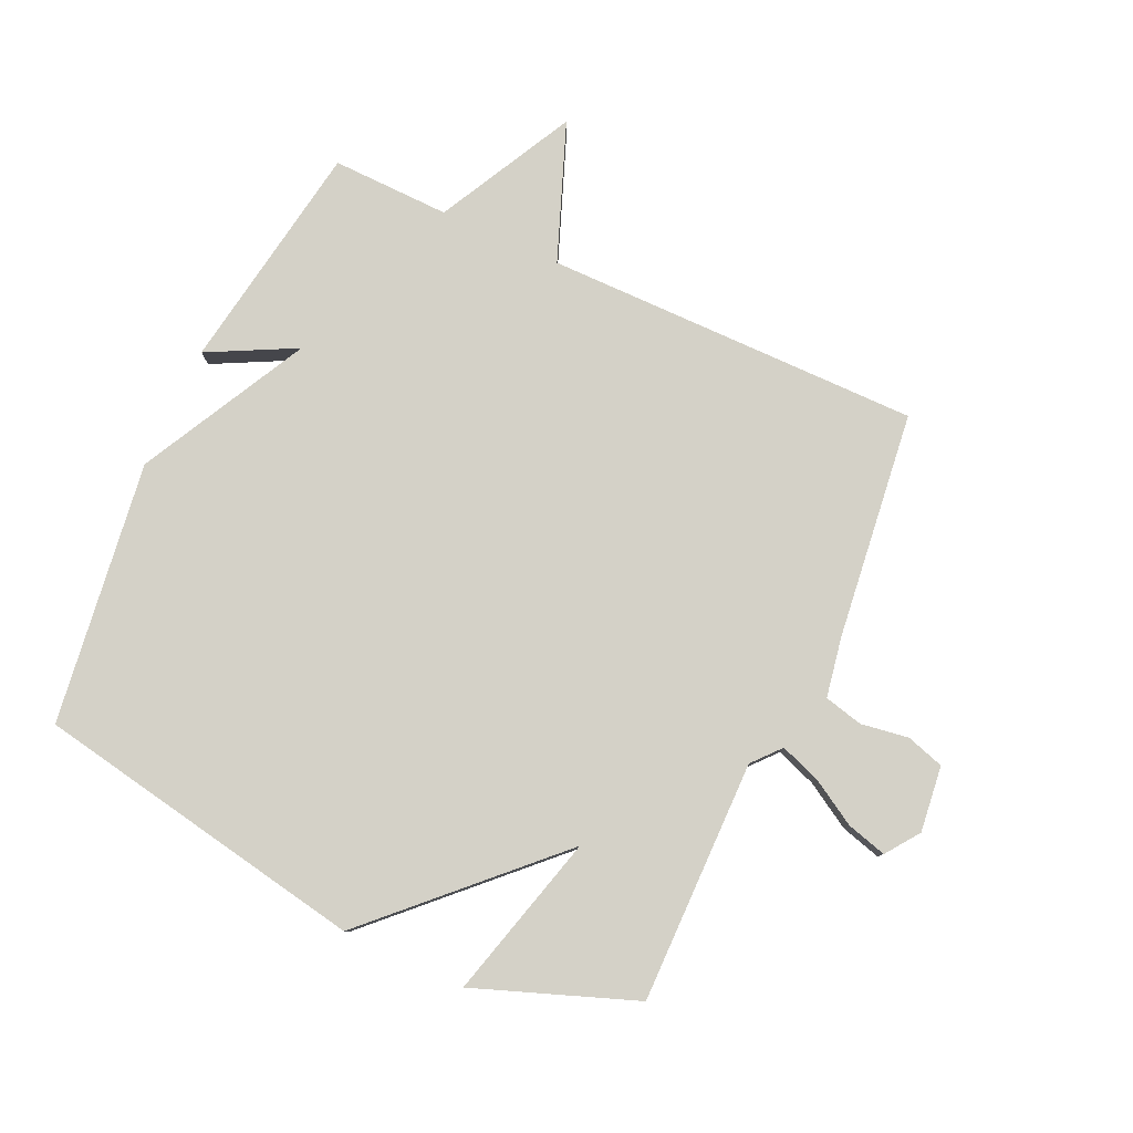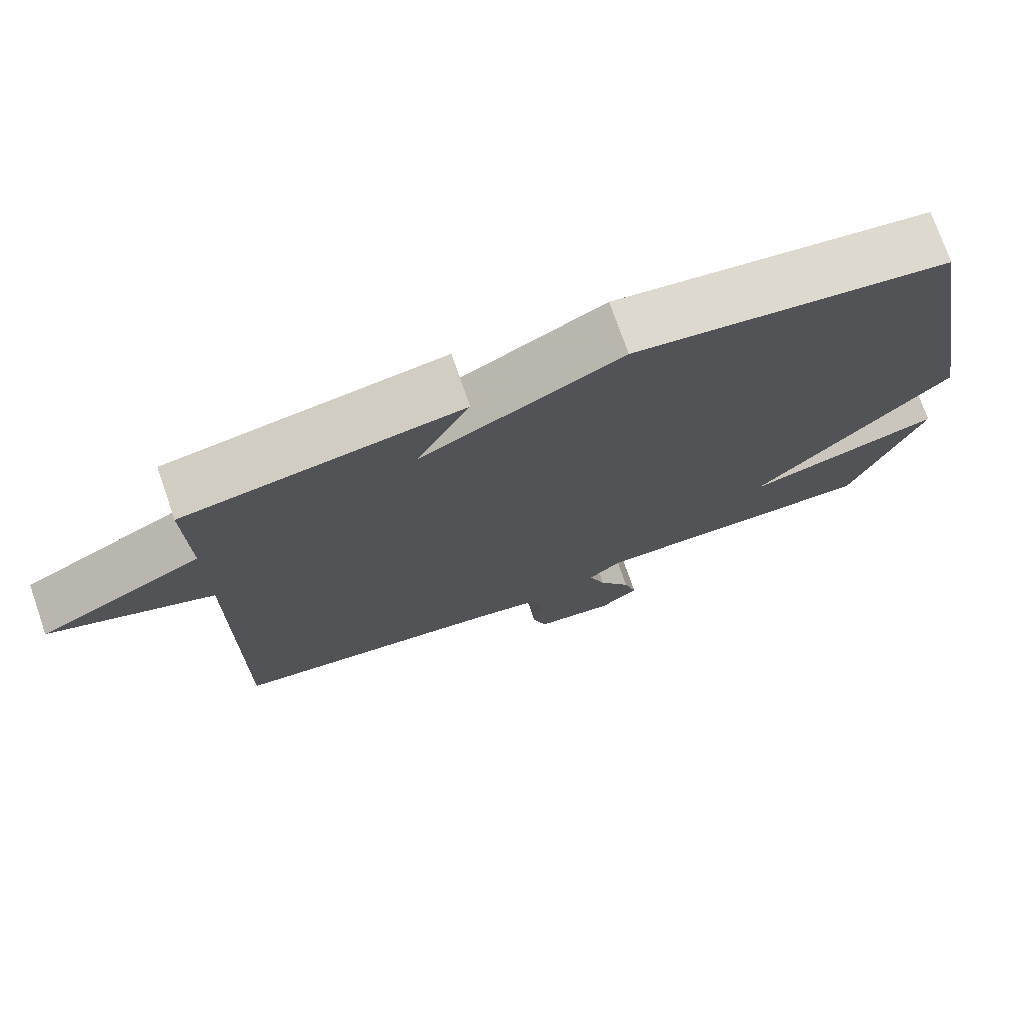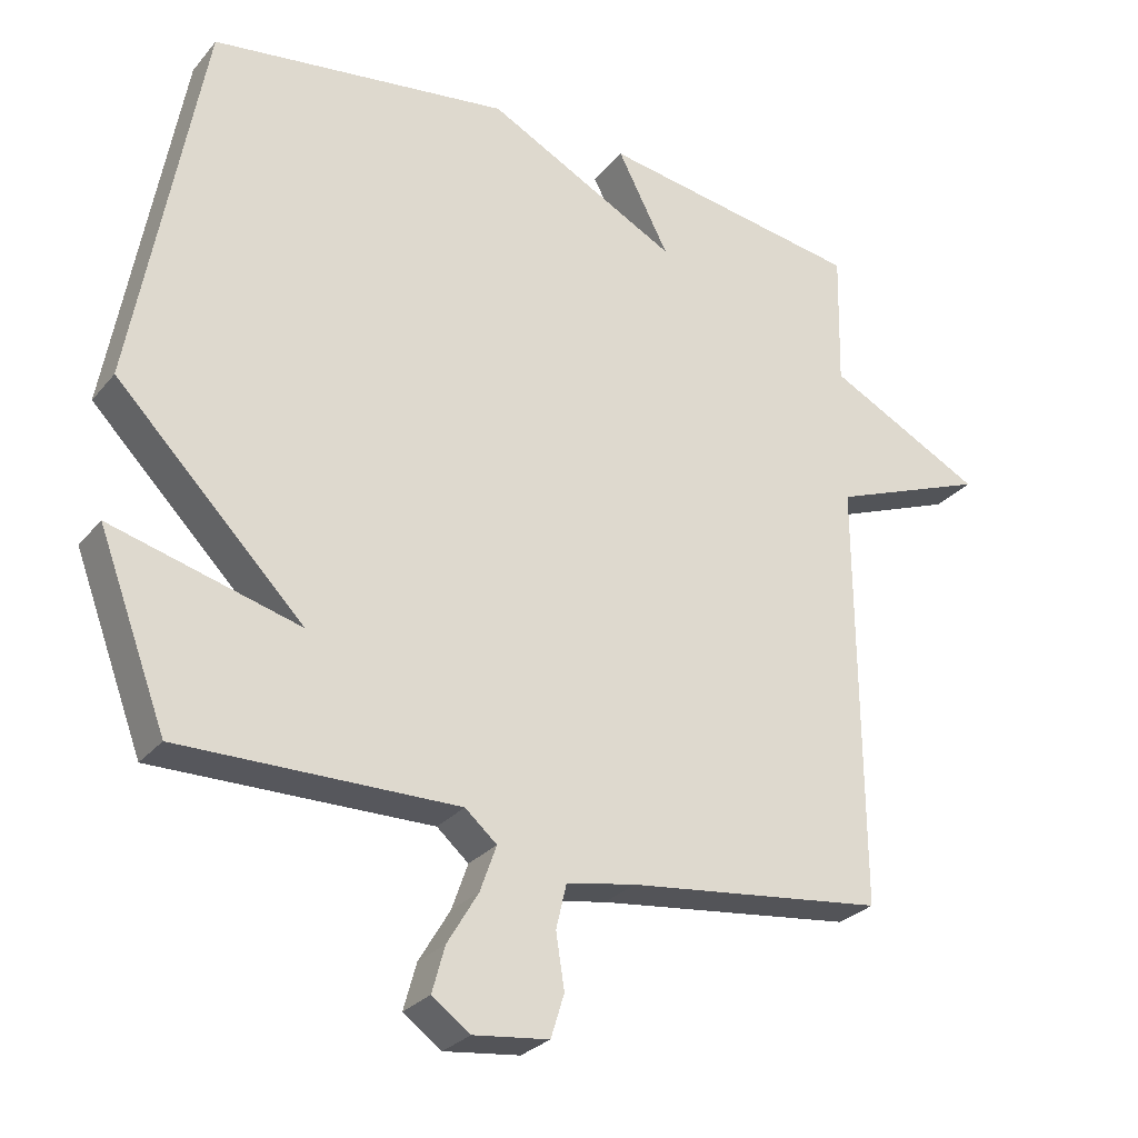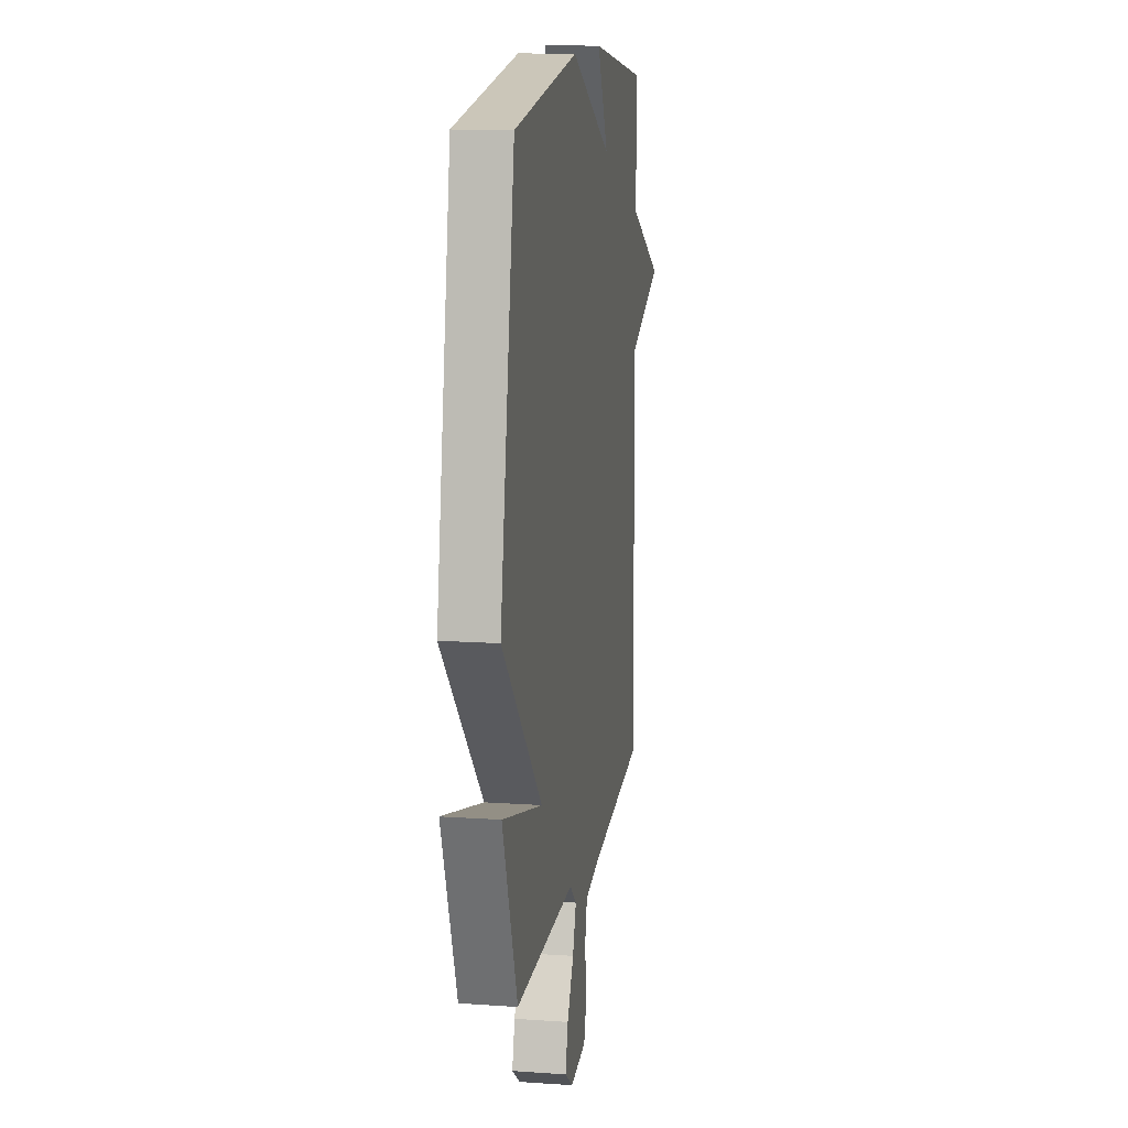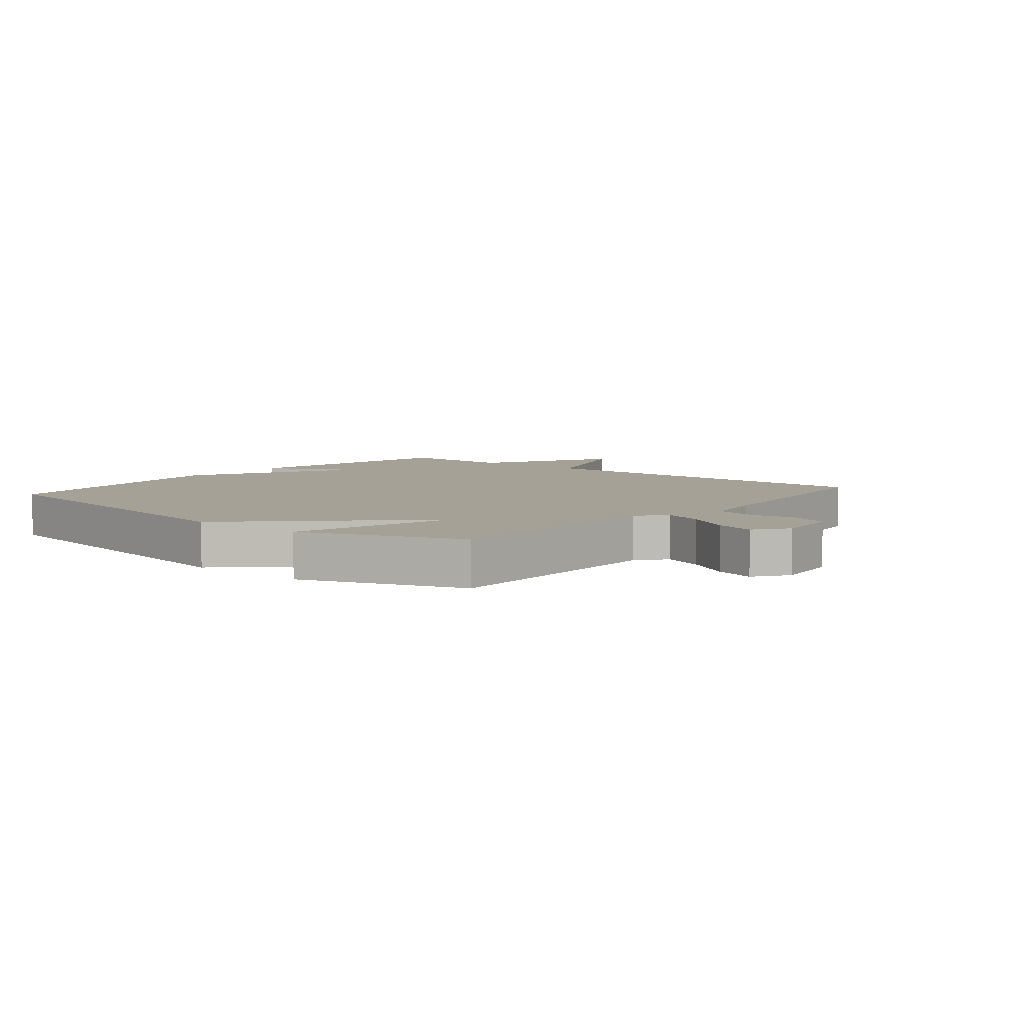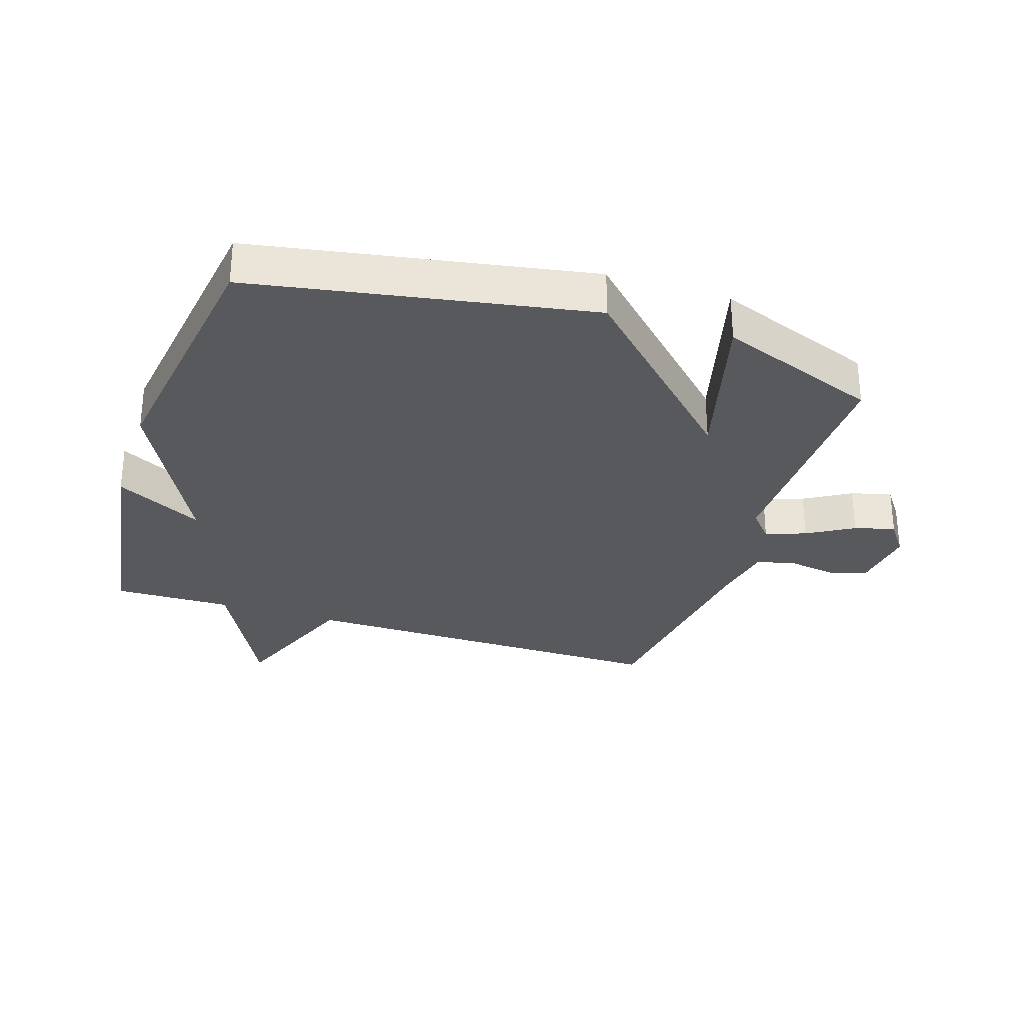
<metadata>
{"format":"obj","ext":"obj","renderer":"f3d","projection":"perspective","resolution":1024,"background":"white","views":[{"elev":79.8,"azim":114.8,"up":"+Y"},{"elev":74.6,"azim":-19.2,"up":"+Z"},{"elev":-27.9,"azim":148.8,"up":"+Z"},{"elev":13.4,"azim":99.0,"up":"+Z"},{"elev":6.2,"azim":129.8,"up":"+Y"},{"elev":-29.9,"azim":71.9,"up":"+Y"}]}
</metadata>
<code>
v 0.5 0.07 -0.5
v 0.107 0.07 -0.495
v 0.062 0.07 -0.534
v 0.085 0.07 -0.599
v 0.129 0.07 -0.673
v 0.147 0.07 -0.738
v 0.093 0.07 -0.777
v -0.014 0.07 -0.764
v -0.033 0.07 -0.703
v -0.021 0.07 -0.626
v -0.036 0.07 -0.563
v -0.134 0.07 -0.545
v -0.5 0.07 -0.5
v -0.496 0.07 0.109
v -0.718 0.07 0.195
v -0.496 0.07 0.309
v -0.5 0.07 0.5
v -0.125 0.07 0.559
v -0.198 0.07 0.418
v 0.075 0.07 0.559
v 0.5 0.07 0.5
v 0.597 0.07 -0.041
v 0.33 0.07 -0.312
v 0.597 0.07 -0.241
v 0.5 0 -0.5
v 0.107 0 -0.495
v 0.062 0 -0.534
v 0.085 0 -0.599
v 0.129 0 -0.673
v 0.147 0 -0.738
v 0.093 0 -0.777
v -0.014 0 -0.764
v -0.033 0 -0.703
v -0.021 0 -0.626
v -0.036 0 -0.563
v -0.134 0 -0.545
v -0.5 0 -0.5
v -0.496 0 0.109
v -0.718 0 0.195
v -0.496 0 0.309
v -0.5 0 0.5
v -0.125 0 0.559
v -0.198 0 0.418
v 0.075 0 0.559
v 0.5 0 0.5
v 0.597 0 -0.041
v 0.33 0 -0.312
v 0.597 0 -0.241
f 23 24 1 2
f 22 23 2
f 21 22 2
f 20 21 2
f 19 20 2
f 16 17 18 19
f 14 15 16 19
f 19 2 3
f 14 19 3
f 13 14 3
f 12 13 3
f 11 12 3
f 10 11 3 4
f 8 9 10
f 7 8 10
f 6 7 10
f 5 6 10
f 4 5 10
f 26 25 48 47
f 26 47 46
f 26 46 45
f 26 45 44
f 26 44 43
f 43 42 41 40
f 43 40 39 38
f 27 26 43
f 27 43 38
f 27 38 37
f 27 37 36
f 27 36 35
f 28 27 35 34
f 34 33 32
f 34 32 31
f 34 31 30
f 34 30 29
f 34 29 28
f 1 25 26 2
f 2 26 27 3
f 3 27 28 4
f 4 28 29 5
f 5 29 30 6
f 6 30 31 7
f 7 31 32 8
f 8 32 33 9
f 9 33 34 10
f 10 34 35 11
f 11 35 36 12
f 12 36 37 13
f 13 37 38 14
f 14 38 39 15
f 15 39 40 16
f 16 40 41 17
f 17 41 42 18
f 18 42 43 19
f 19 43 44 20
f 20 44 45 21
f 21 45 46 22
f 22 46 47 23
f 23 47 48 24
f 24 48 25 1

</code>
